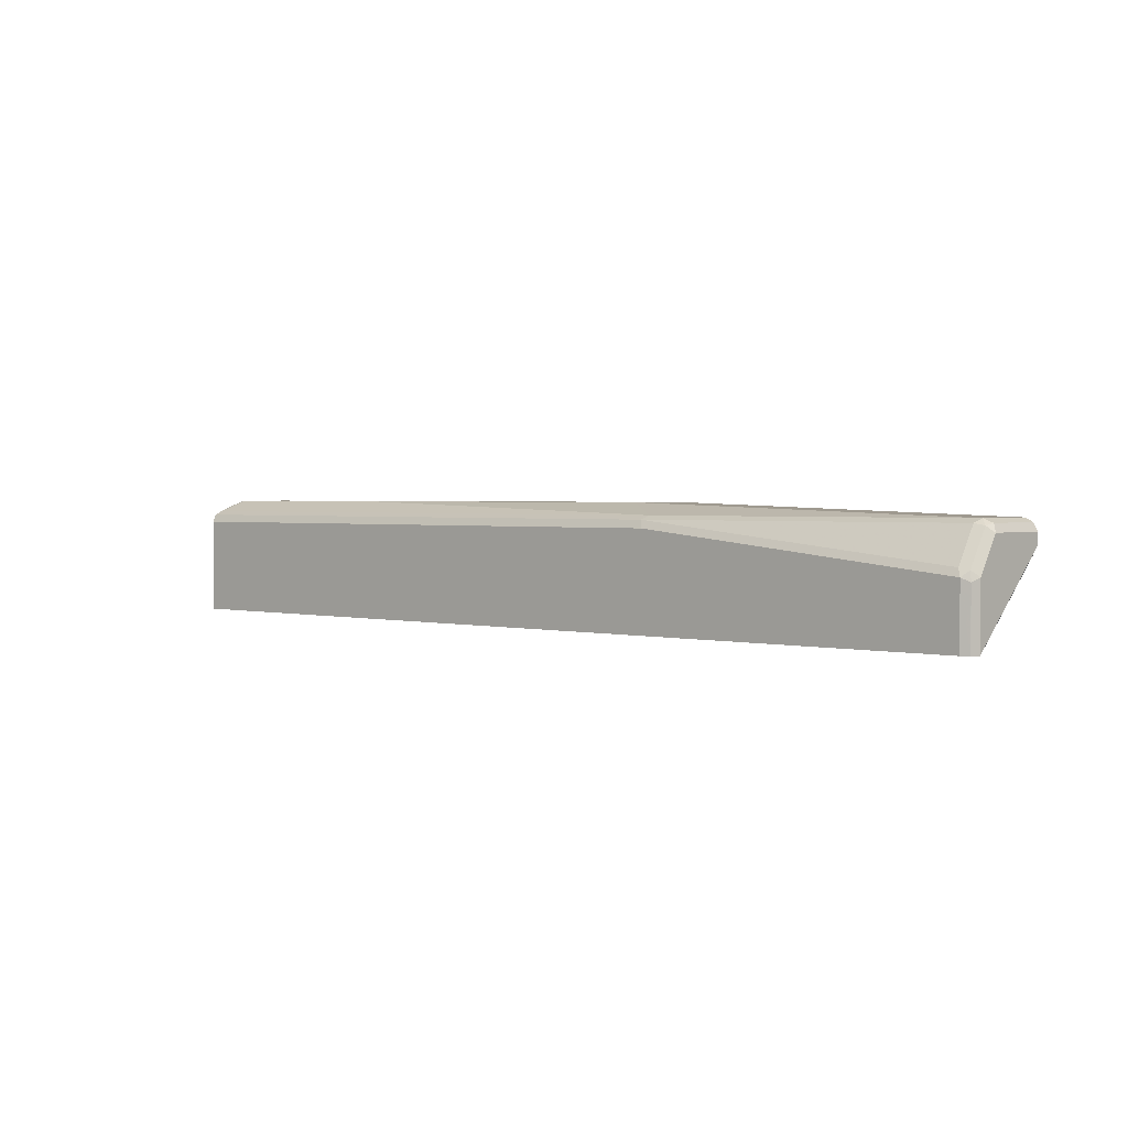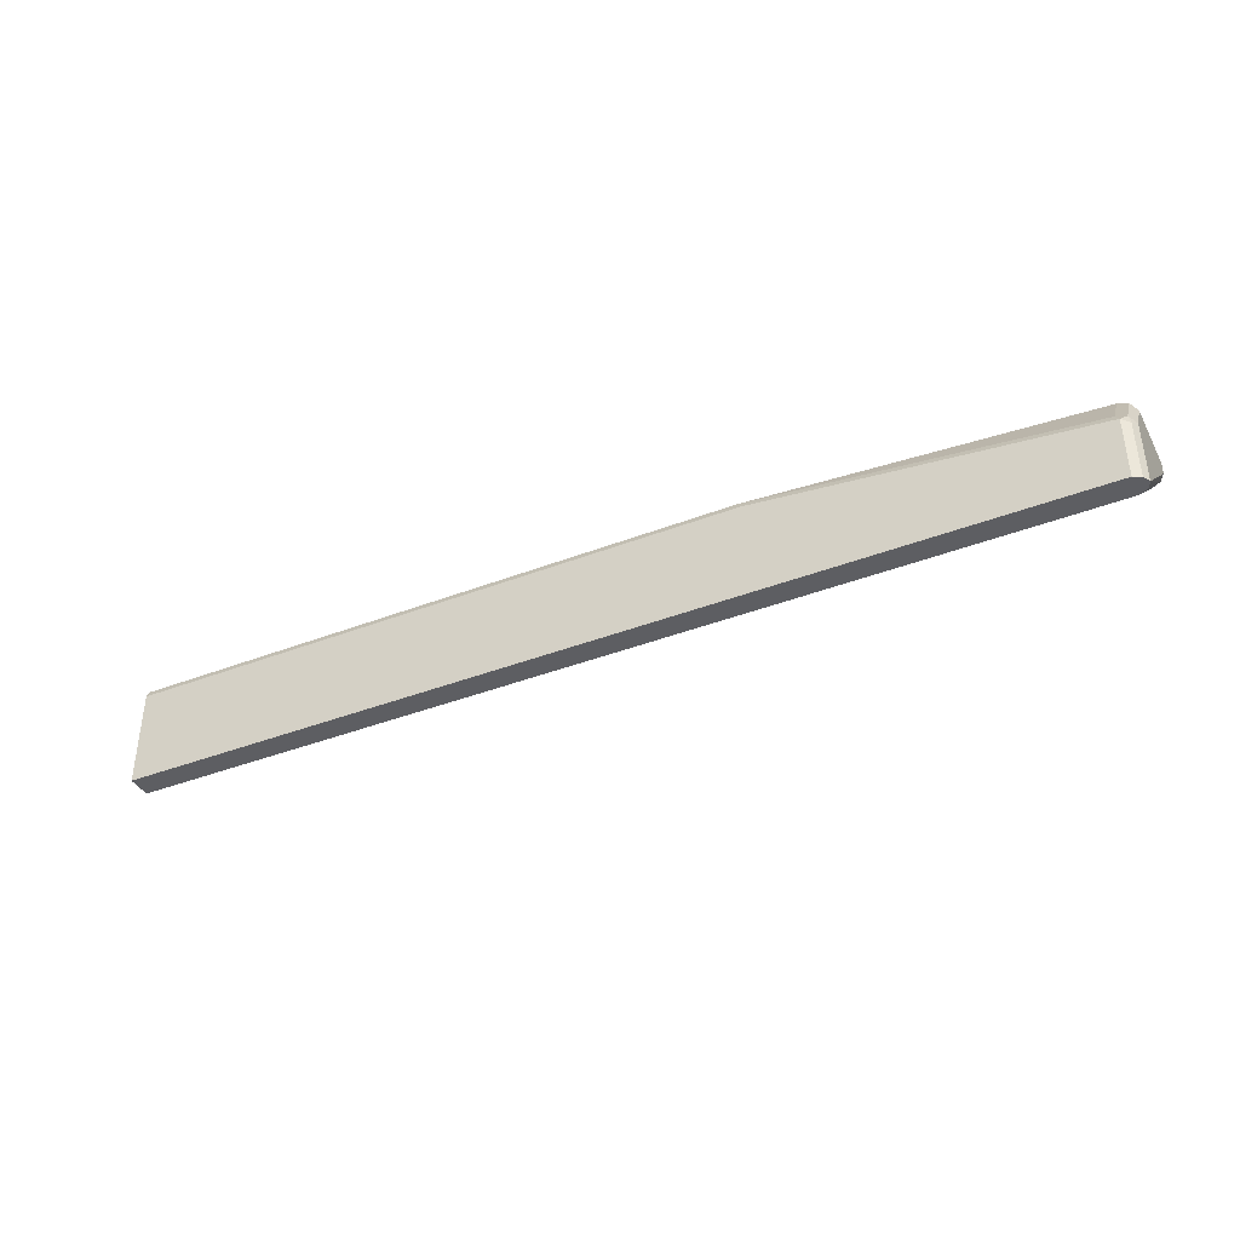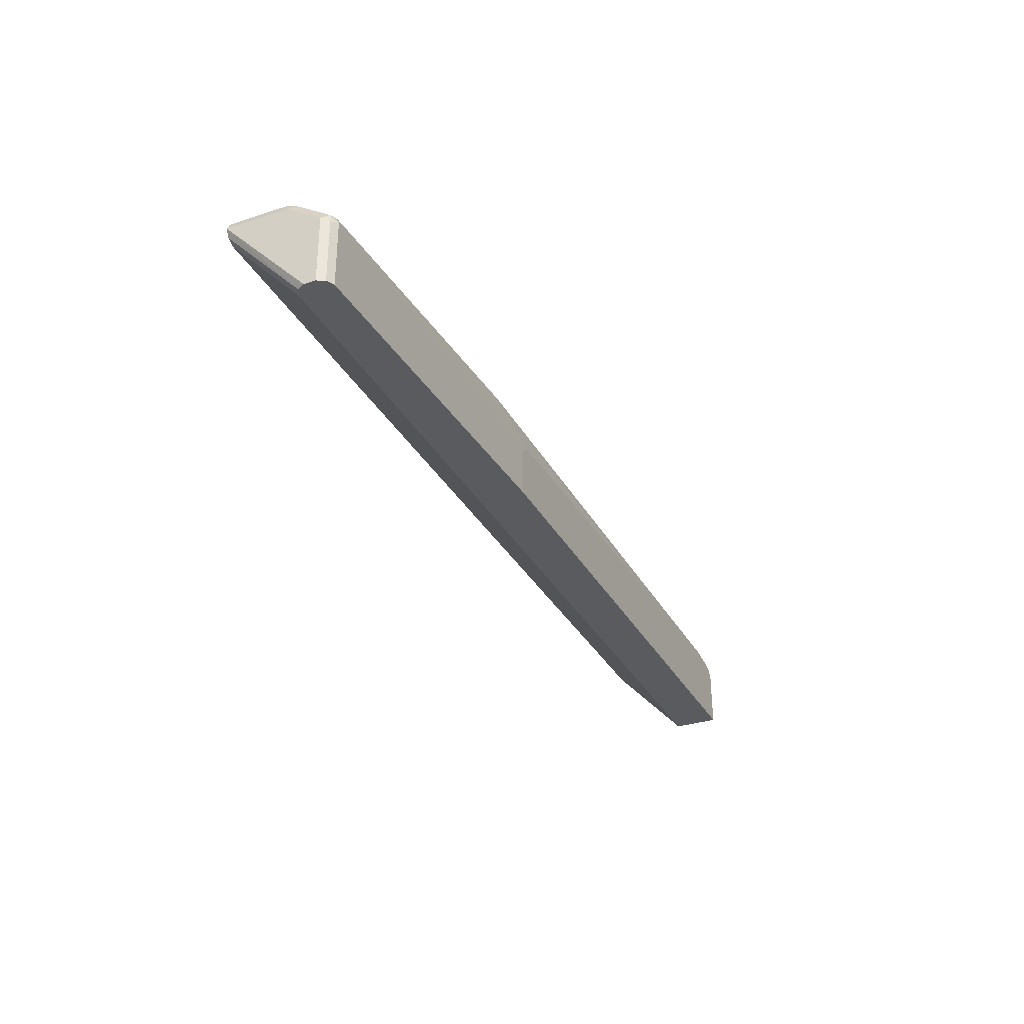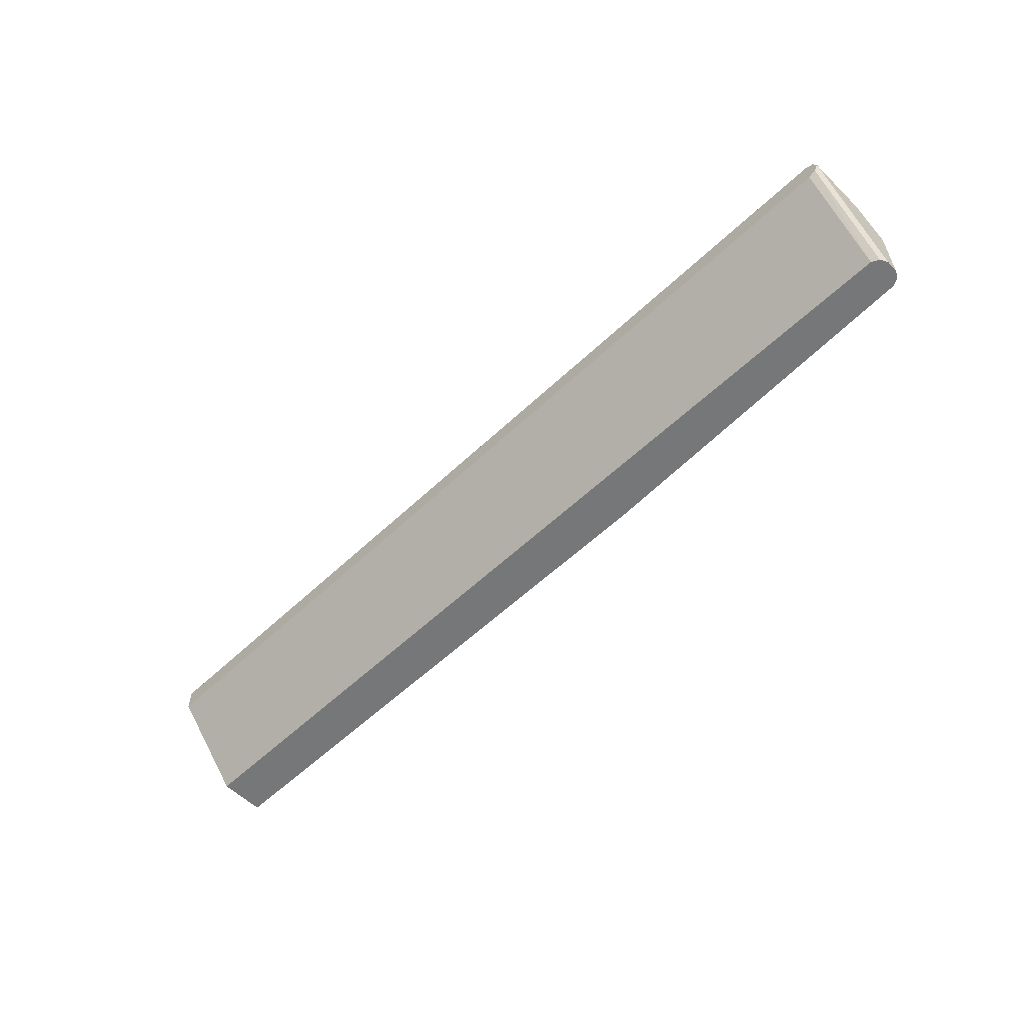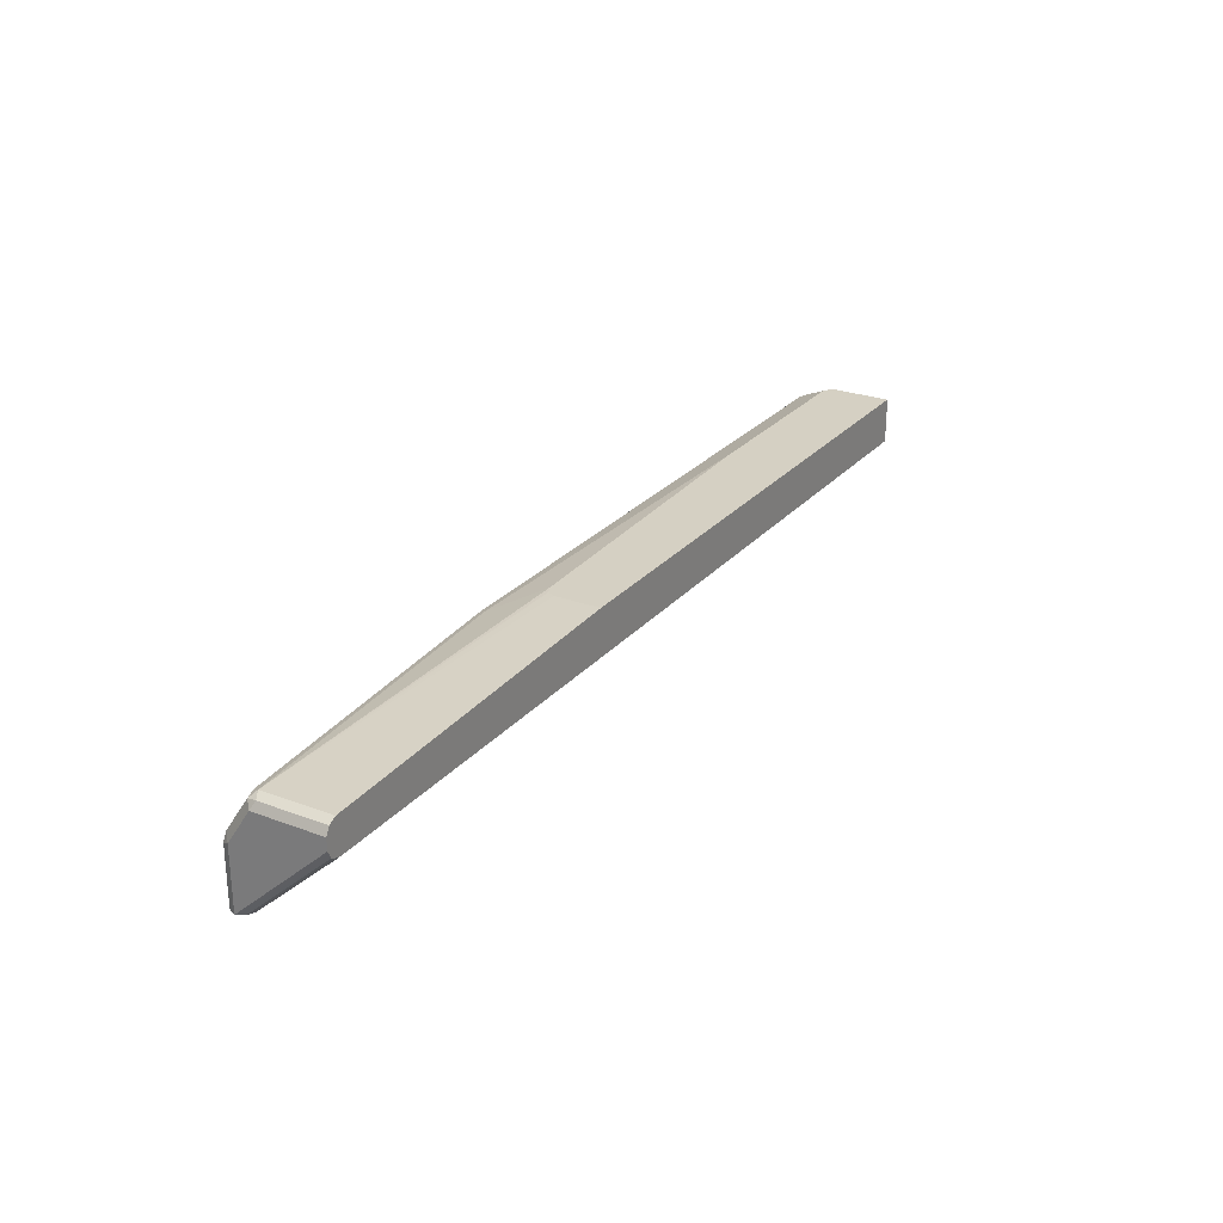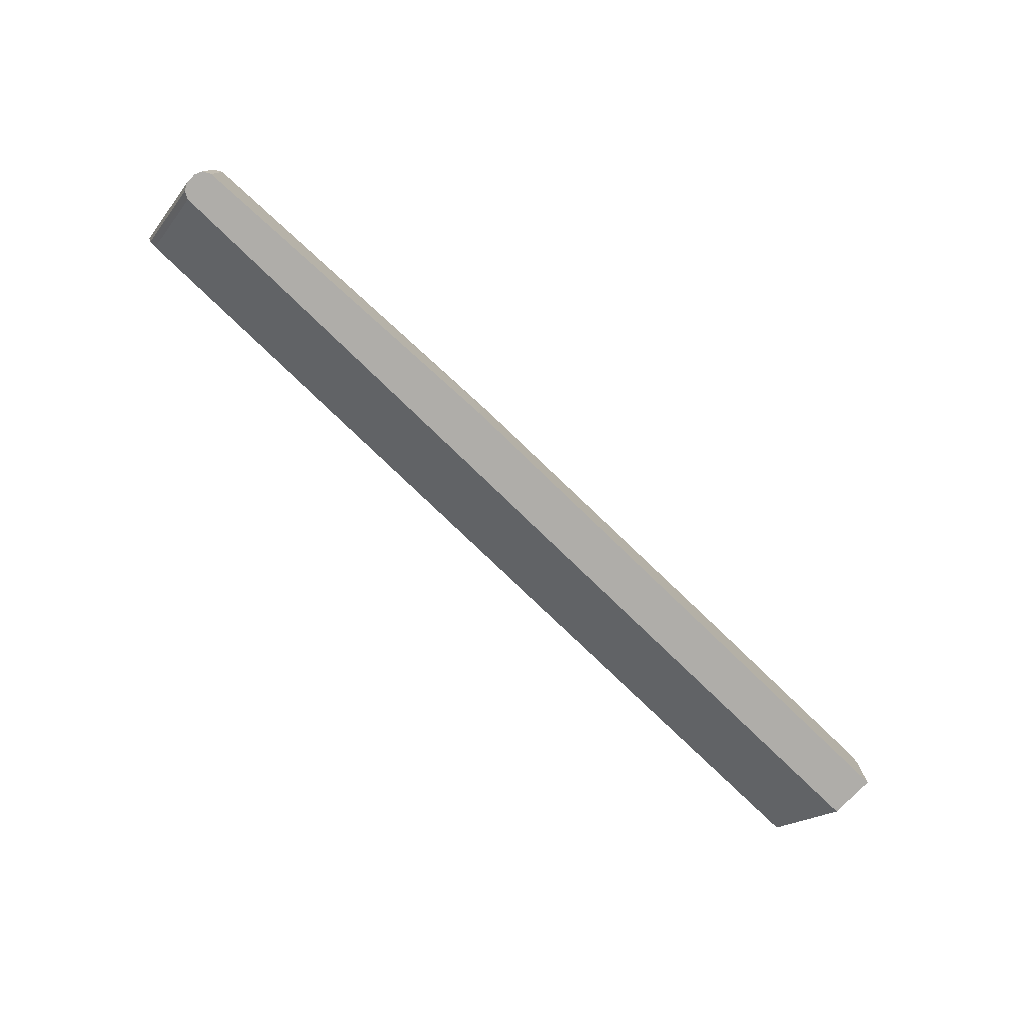
<metadata>
{"format":"obj","ext":"obj","renderer":"f3d","projection":"perspective","resolution":1024,"background":"white","views":[{"elev":2.1,"azim":-138.3,"up":"+Z"},{"elev":-38.9,"azim":-154.0,"up":"+Z"},{"elev":-32.1,"azim":-65.4,"up":"+Y"},{"elev":-57.0,"azim":-135.4,"up":"+Y"},{"elev":26.0,"azim":-59.2,"up":"+Z"},{"elev":-77.3,"azim":-44.0,"up":"+Y"}]}
</metadata>
<code>
v -0.2406 0.06888 -0.2237
v -0.2406 0.0004222 -0.2237
v -0.2348 0.08019 -0.2237
v -0.7733 0.1031 -0.2406
v -0.7733 0.0004222 -0.2406
v 0.6188 0.0004222 -0.2237
v -0.2235 0.08605 -0.2237
v -0.7675 0.1146 -0.2463
v -0.7818 0.1117 -0.2492
v -0.7847 0.09737 -0.2463
v -0.2921 0.1375 -0.2406
v -0.7847 0.0004222 -0.2463
v 0.6192 0.0004222 -0.2244
v 0.6188 0.08593 -0.2237
v 0.292 0.1032 -0.2237
v -0.7675 0.1489 -0.2979
v -0.7733 0.1547 -0.3094
v -0.7733 0.1203 -0.2578
v -0.2863 0.1489 -0.2463
v -0.7818 0.1461 -0.3008
v -0.7905 0.1031 -0.2578
v 0.6192 0.1375 -0.2406
v -0.7905 0.0004222 -0.2578
v 0.6192 0.08593 -0.2244
v 0.6192 0.0004222 -0.2924
v 0.613 0.09749 -0.2237
v 0.6013 0.1032 -0.2237
v -0.7733 0.1547 -0.4013
v -0.7845 0.1491 -0.4013
v -0.7847 0.1489 -0.3151
v -0.2921 0.1547 -0.2578
v 0.6192 0.1489 -0.2463
v 0.6192 0.1542 -0.2568
v -0.7905 0.1375 -0.3094
v 0.6017 0.1031 -0.2237
v -0.7905 0.0004222 -0.275
v 0.6192 0.12 -0.4013
v -0.7733 0.0004222 -0.2922
v -0.7733 0.1203 -0.4013
v 0.6192 0.1547 -0.4013
v -0.7847 0.1489 -0.4013
v 0.6192 0.1547 -0.2578
v -0.7905 0.1375 -0.4013
v -0.7847 0.0004222 -0.2864
v -0.7847 0.126 -0.4013
v -0.7807 0.124 -0.4013
f 17 31 42
f 21 43 36
f 20 34 21
f 20 30 34
f 19 33 31
f 19 32 33
f 17 40 28
f 17 42 40
f 17 30 20
f 14 24 22
f 17 28 29
f 16 31 17
f 16 19 31
f 14 22 26
f 13 22 24
f 13 33 32
f 13 42 33
f 13 40 42
f 17 29 30
f 21 36 23
f 21 34 43
f 22 35 26
f 13 37 40
f 43 45 44
f 38 46 39
f 38 45 46
f 38 44 45
f 36 43 44
f 31 33 42
f 30 43 34
f 30 41 43
f 29 41 30
f 28 41 29
f 28 43 41
f 28 45 43
f 28 46 45
f 28 39 46
f 28 37 39
f 28 40 37
f 25 39 37
f 25 38 39
f 22 27 35
f 13 25 37
f 13 32 22
f 11 22 32
f 2 13 6
f 2 25 13
f 2 38 25
f 2 44 38
f 2 36 44
f 2 23 36
f 2 12 23
f 2 5 12
f 1 5 2
f 1 4 5
f 1 3 4
f 1 7 3
f 1 15 7
f 1 27 15
f 1 35 27
f 1 26 35
f 1 6 14
f 1 2 6
f 11 32 19
f 3 7 4
f 4 8 9
f 1 14 26
f 4 10 12
f 4 9 10
f 11 27 22
f 11 15 27
f 10 21 23
f 9 21 10
f 9 20 21
f 9 17 20
f 9 18 17
f 8 19 16
f 10 23 12
f 8 17 18
f 4 7 11
f 8 18 9
f 4 11 19
f 4 19 8
f 4 12 5
f 6 13 24
f 6 24 14
f 7 15 11
f 8 16 17

</code>
